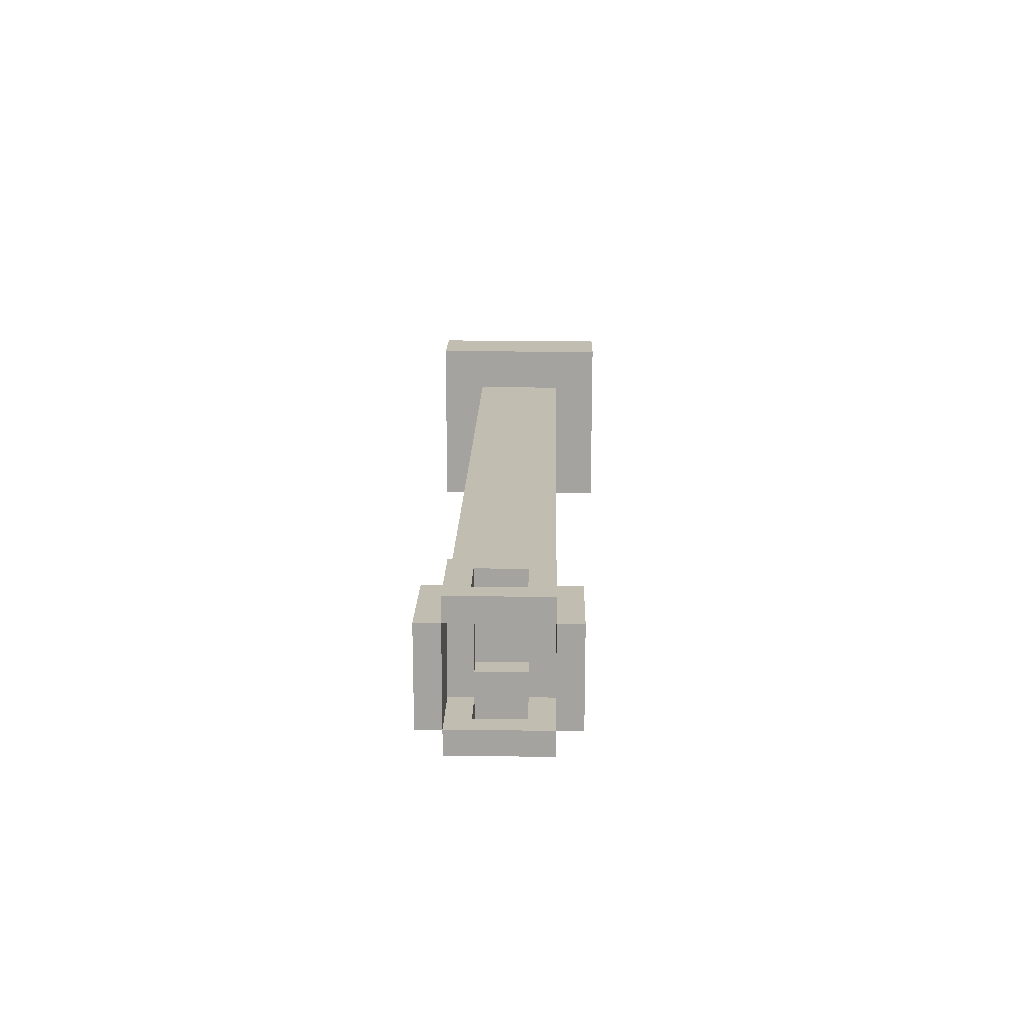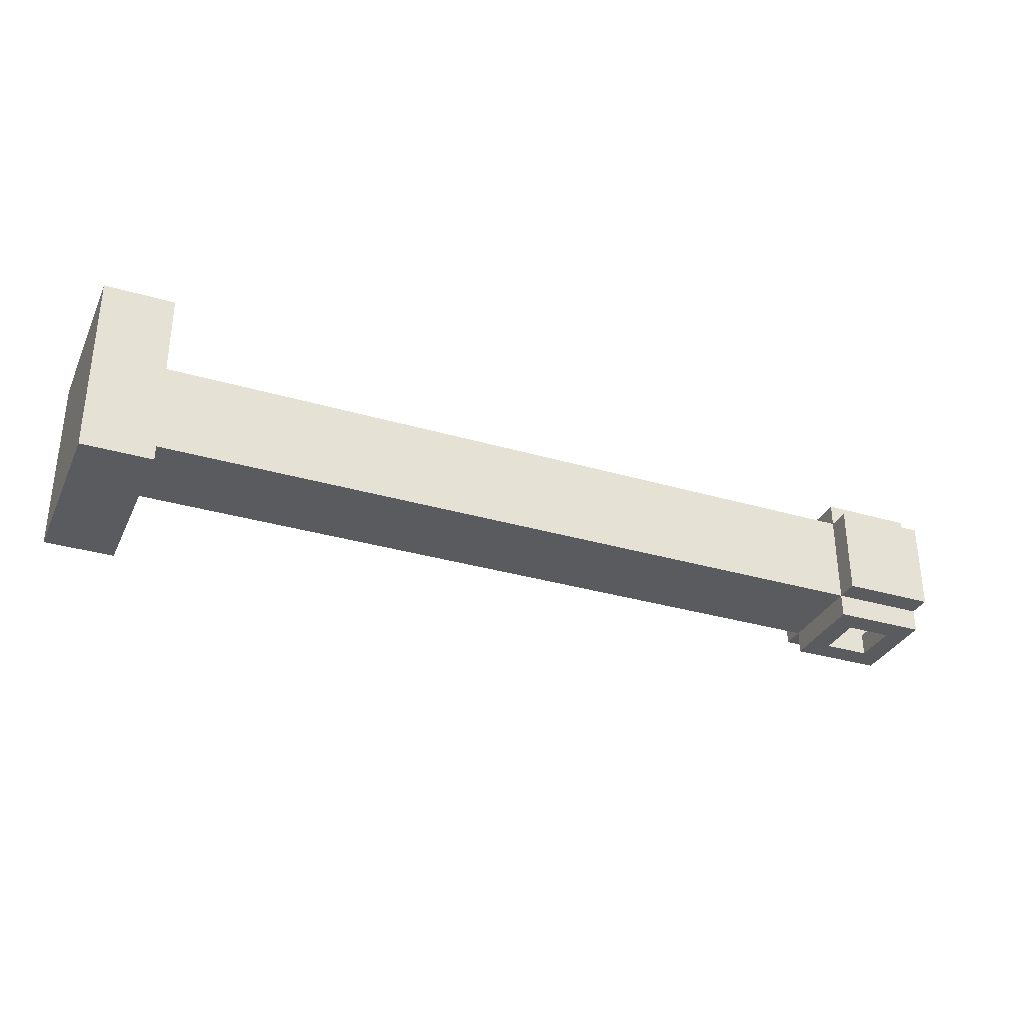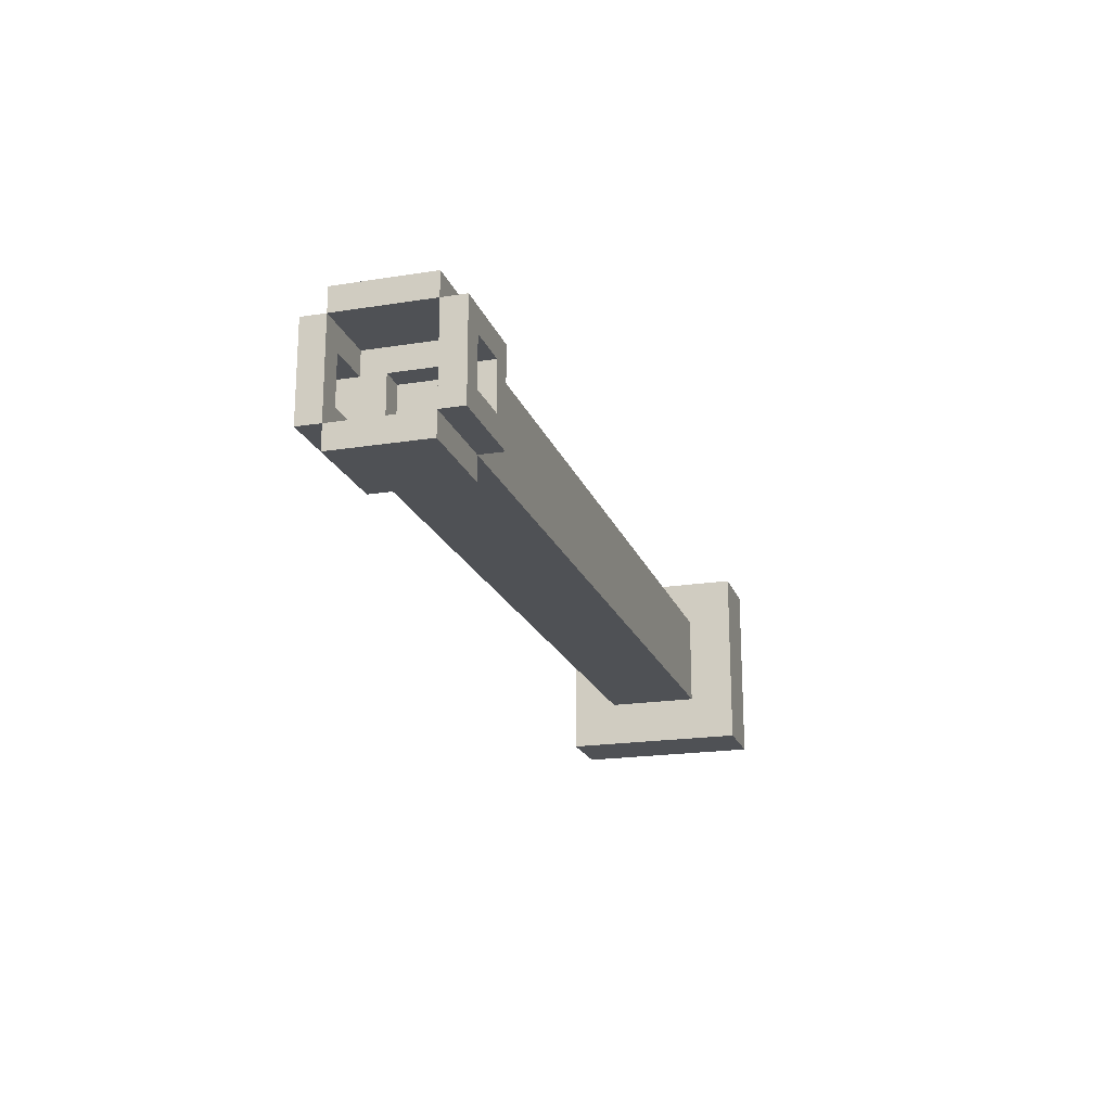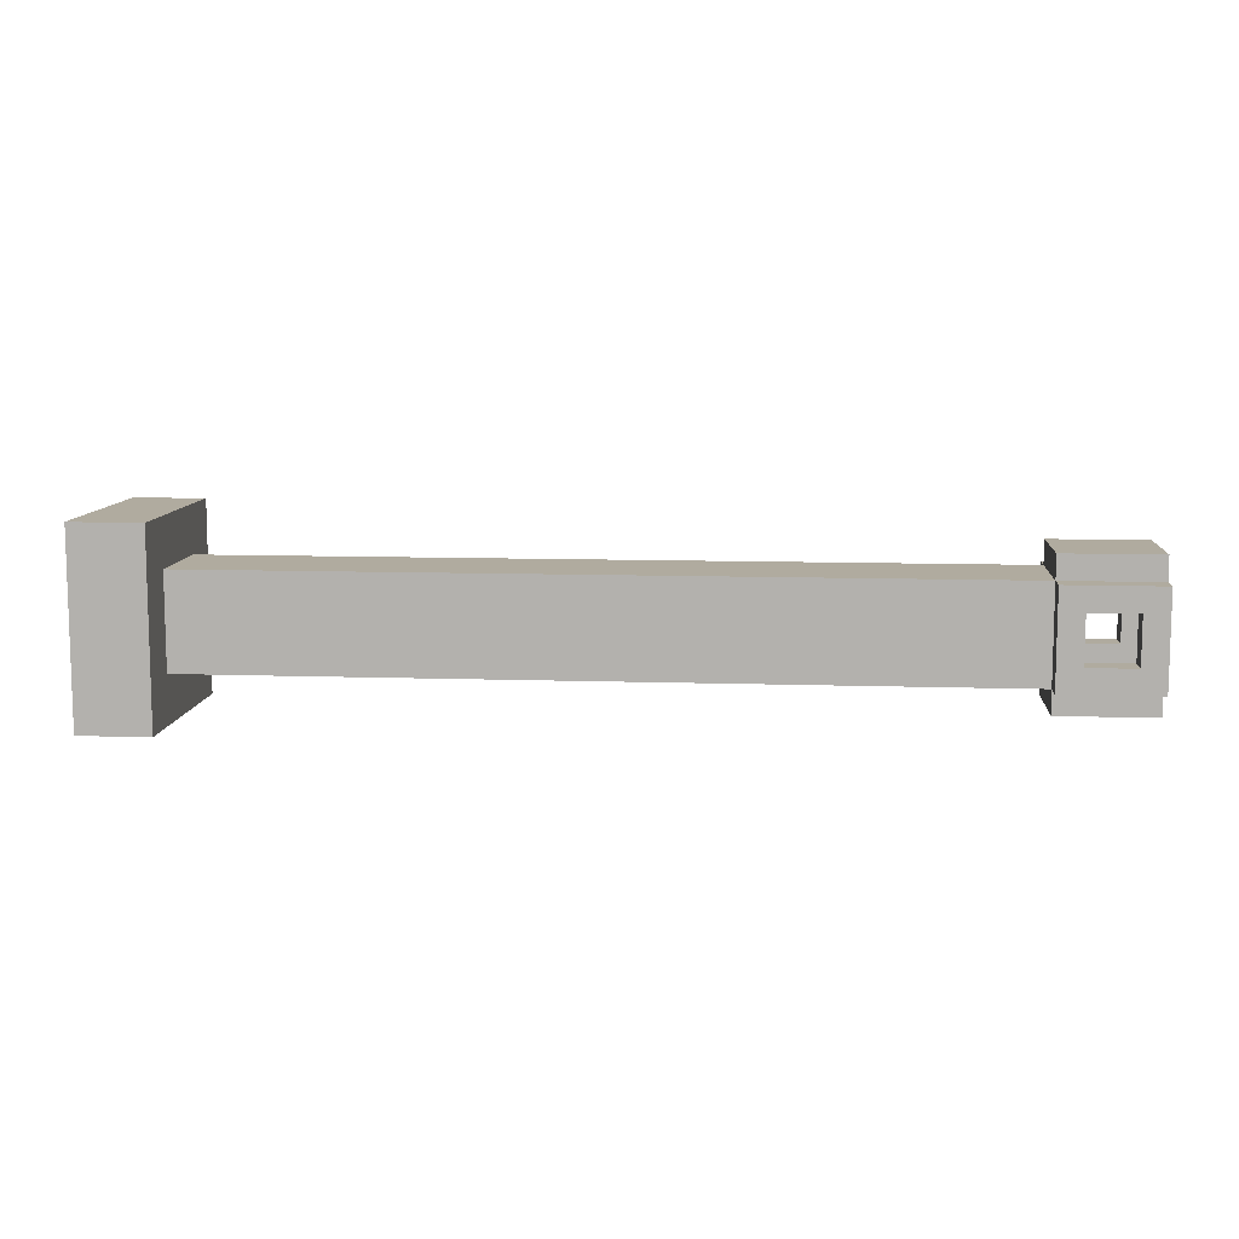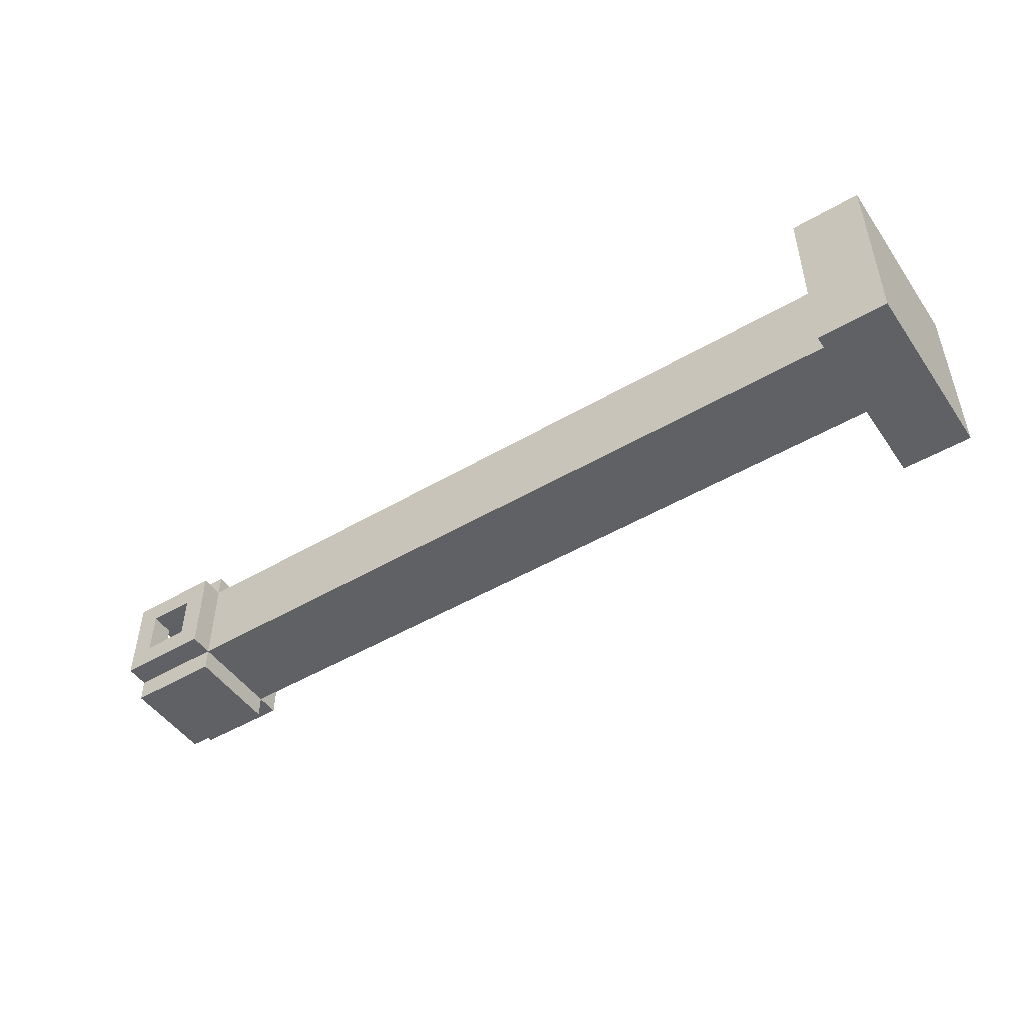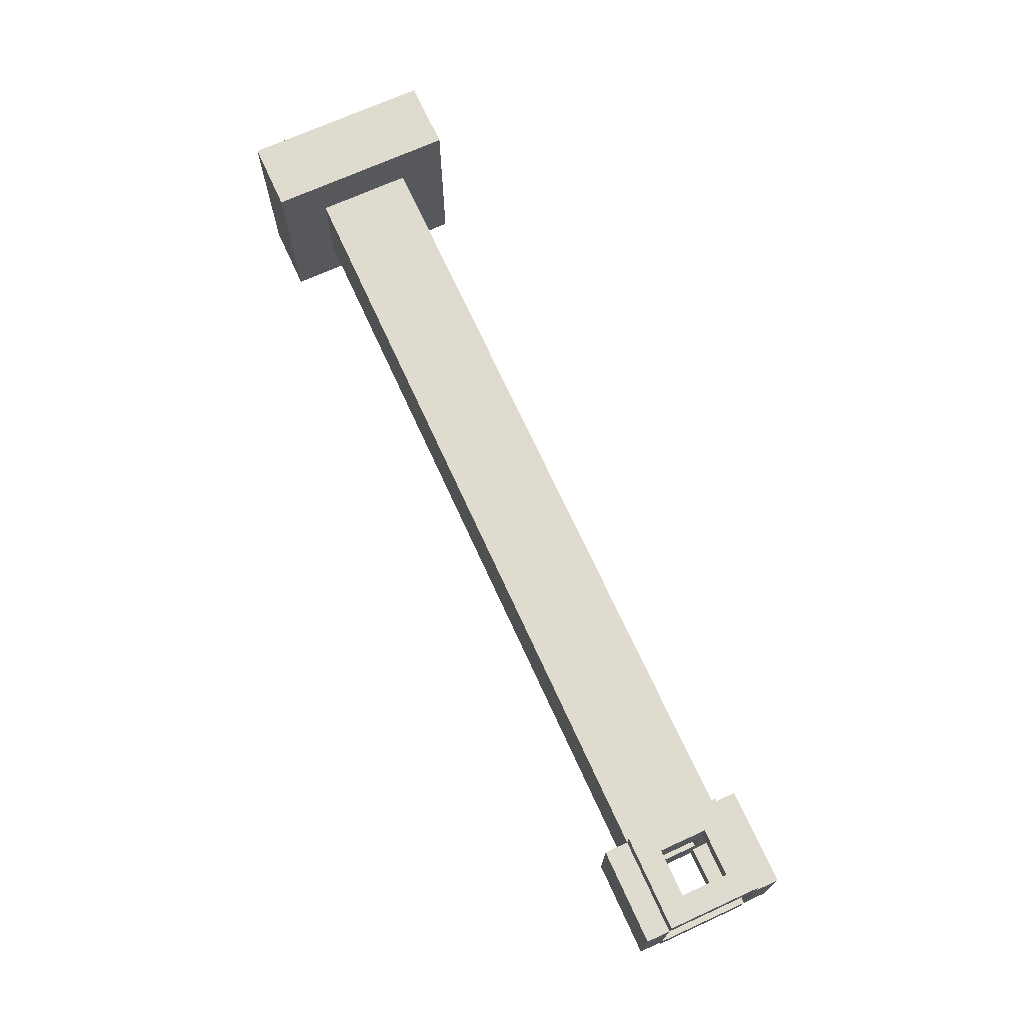
<metadata>
{"format":"obj","ext":"obj","renderer":"f3d","projection":"perspective","resolution":1024,"background":"white","views":[{"elev":16.8,"azim":91.3,"up":"+Z"},{"elev":-32.5,"azim":-22.3,"up":"+Z"},{"elev":-19.5,"azim":106.6,"up":"+Y"},{"elev":9.7,"azim":5.0,"up":"+Y"},{"elev":-48.6,"azim":-146.8,"up":"+Y"},{"elev":70.3,"azim":65.5,"up":"+Z"}]}
</metadata>
<code>
v  0 -2 2
v  0 -4 -4
v  0 -4 4
v  0 -2 -2
v  0 2 2
v  0 2 -2
v  0 4 4
v  0 4 -4
v  36 -2 2
v  36 -3 -2
v  36 -3 2
v  36 -2 -2
v  36 2 3
v  36 -2 3
v  36 2 2
v  36 2 -2
v  36 -2 -3
v  36 2 -3
v  36 3 2
v  36 3 -2
v  39 1 3
v  39 -1 2
v  39 -1 3
v  39 1 2
v  39 1 -2
v  39 -1 -3
v  39 -1 -2
v  39 1 -3
v  3 -4 4
v  3 -4 -4
v  3 -2 2
v  3 -2 -2
v  3 2 2
v  3 2 -2
v  3 4 4
v  3 4 -4
v  36 -1 1
v  36 -1 -1
v  36 1 1
v  36 1 -1
v  37 -2 2
v  37 -2 -2
v  37 -1 2
v  37 -1 1
v  37 -1 -1
v  37 -1 -2
v  37 -1 3
v  37 1 3
v  37 1 2
v  37 1 1
v  37 1 -1
v  37 -1 -3
v  37 1 -2
v  37 1 -3
v  37 2 2
v  37 2 -2
v  40 -3 2
v  40 -3 -2
v  40 -2 2
v  40 -2 -2
v  40 -2 3
v  40 2 3
v  40 2 2
v  40 -2 -3
v  40 2 -2
v  40 2 -3
v  40 3 2
v  40 3 -2
v  1 -4 4
v  1 4 4
v  2 -4 4
v  2 4 4
v  1 -4 -4
v  1 4 -4
v  2 -4 -4
v  2 4 -4
g TankGun
f 1 2 3
f 4 2 1
f 5 1 3
f 5 4 1
f 6 2 4
f 6 4 5
f 7 5 3
f 7 6 5
f 8 2 6
f 8 6 7
f 9 10 11
f 12 10 9
f 13 9 14
f 15 9 13
f 16 17 12
f 18 17 16
f 19 16 15
f 20 16 19
f 21 22 23
f 24 22 21
f 25 26 27
f 28 26 25
f 29 30 31
f 31 30 32
f 29 31 33
f 32 30 34
f 29 33 35
f 33 34 35
f 34 30 36
f 35 34 36
f 37 38 39
f 39 38 40
f 41 42 43
f 43 42 44
f 44 42 45
f 45 42 46
f 47 43 48
f 43 44 49
f 48 43 49
f 49 44 50
f 45 46 51
f 46 52 53
f 51 46 53
f 53 52 54
f 50 51 55
f 49 50 55
f 51 53 55
f 55 53 56
f 57 58 59
f 59 58 60
f 61 59 62
f 62 59 63
f 60 64 65
f 65 64 66
f 63 65 67
f 67 65 68
f 69 7 3
f 70 7 69
f 71 70 69
f 72 70 71
f 29 72 71
f 35 72 29
f 47 13 14
f 48 13 47
f 23 47 14
f 21 13 48
f 61 23 14
f 61 21 23
f 62 13 21
f 62 21 61
f 9 33 31
f 15 33 9
f 57 9 11
f 59 9 57
f 63 19 15
f 67 19 63
f 45 40 38
f 51 40 45
f 27 46 42
f 25 56 53
f 60 27 42
f 60 25 27
f 65 56 25
f 65 25 60
f 41 43 22
f 49 55 24
f 41 22 59
f 22 24 59
f 24 55 63
f 59 24 63
f 37 39 44
f 44 39 50
f 32 34 12
f 12 34 16
f 10 12 58
f 58 12 60
f 16 20 65
f 65 20 68
f 17 18 52
f 52 18 54
f 17 52 26
f 54 18 28
f 17 26 64
f 26 28 64
f 28 18 66
f 64 28 66
f 2 8 73
f 73 8 74
f 73 74 75
f 75 74 76
f 75 76 30
f 30 76 36
f 2 69 3
f 73 71 69
f 73 69 2
f 75 29 71
f 75 71 73
f 30 29 75
f 10 57 11
f 58 57 10
f 9 61 14
f 59 61 9
f 32 9 31
f 12 9 32
f 17 60 12
f 64 60 17
f 49 21 48
f 24 21 49
f 40 50 39
f 51 50 40
f 54 25 53
f 28 25 54
f 56 63 55
f 65 63 56
f 41 59 42
f 42 59 60
f 47 23 43
f 43 23 22
f 37 44 38
f 38 44 45
f 46 27 52
f 52 27 26
f 13 62 15
f 15 62 63
f 33 15 34
f 34 15 16
f 16 65 18
f 18 65 66
f 19 67 20
f 20 67 68
f 7 70 8
f 70 72 74
f 8 70 74
f 72 35 76
f 74 72 76
f 76 35 36

</code>
